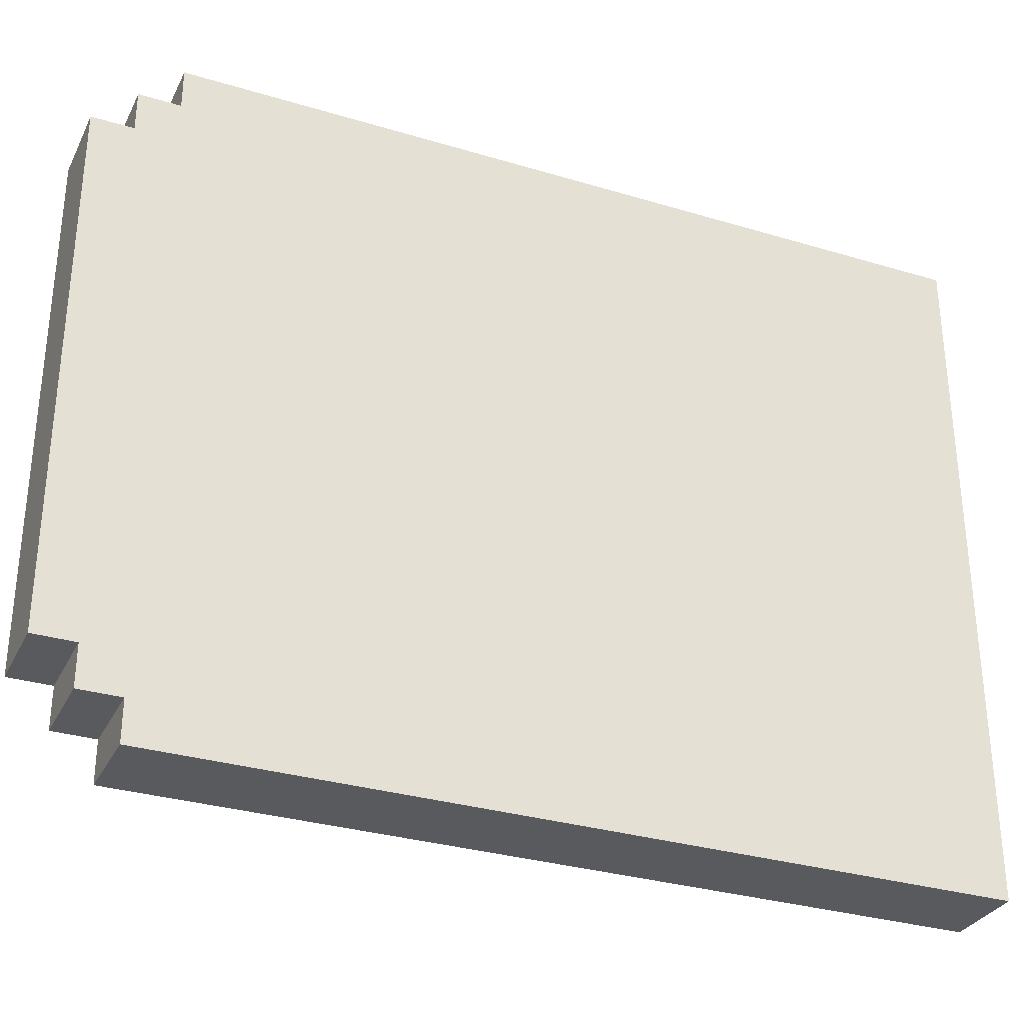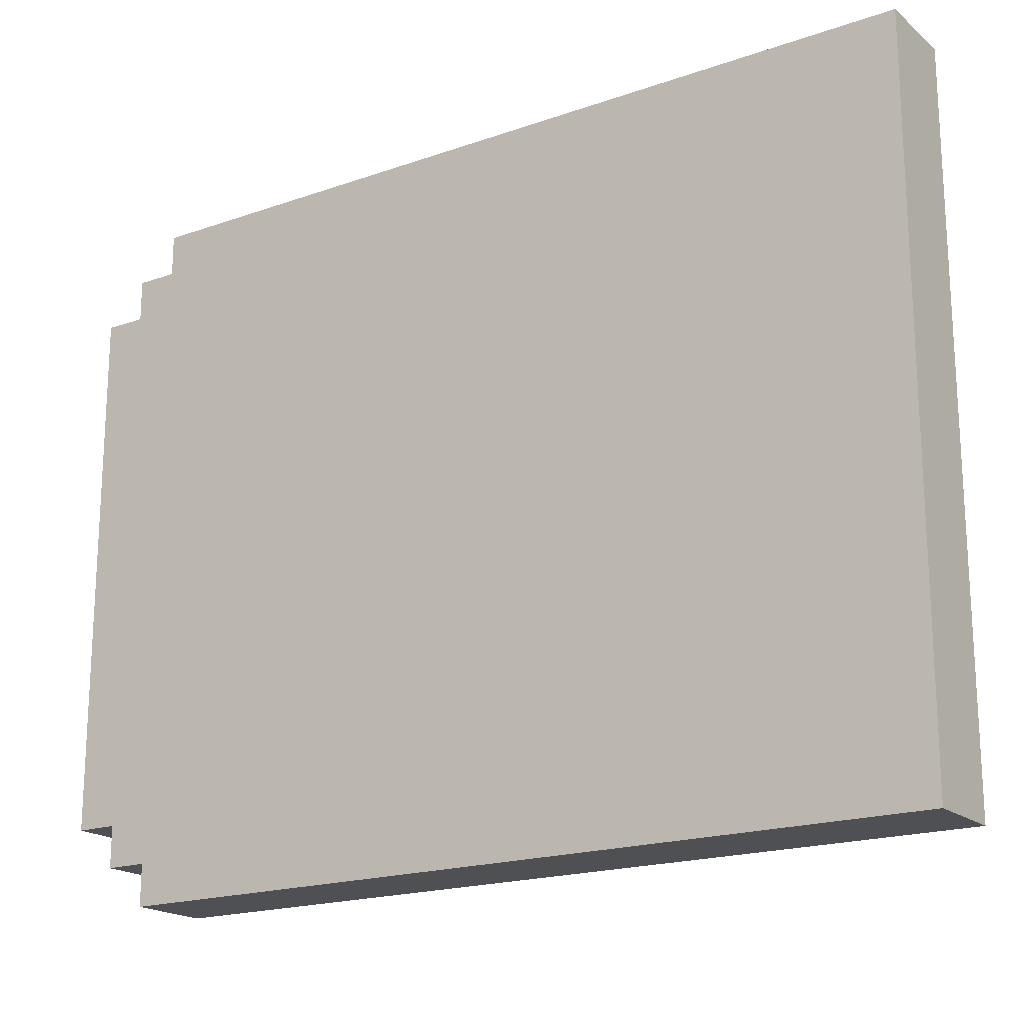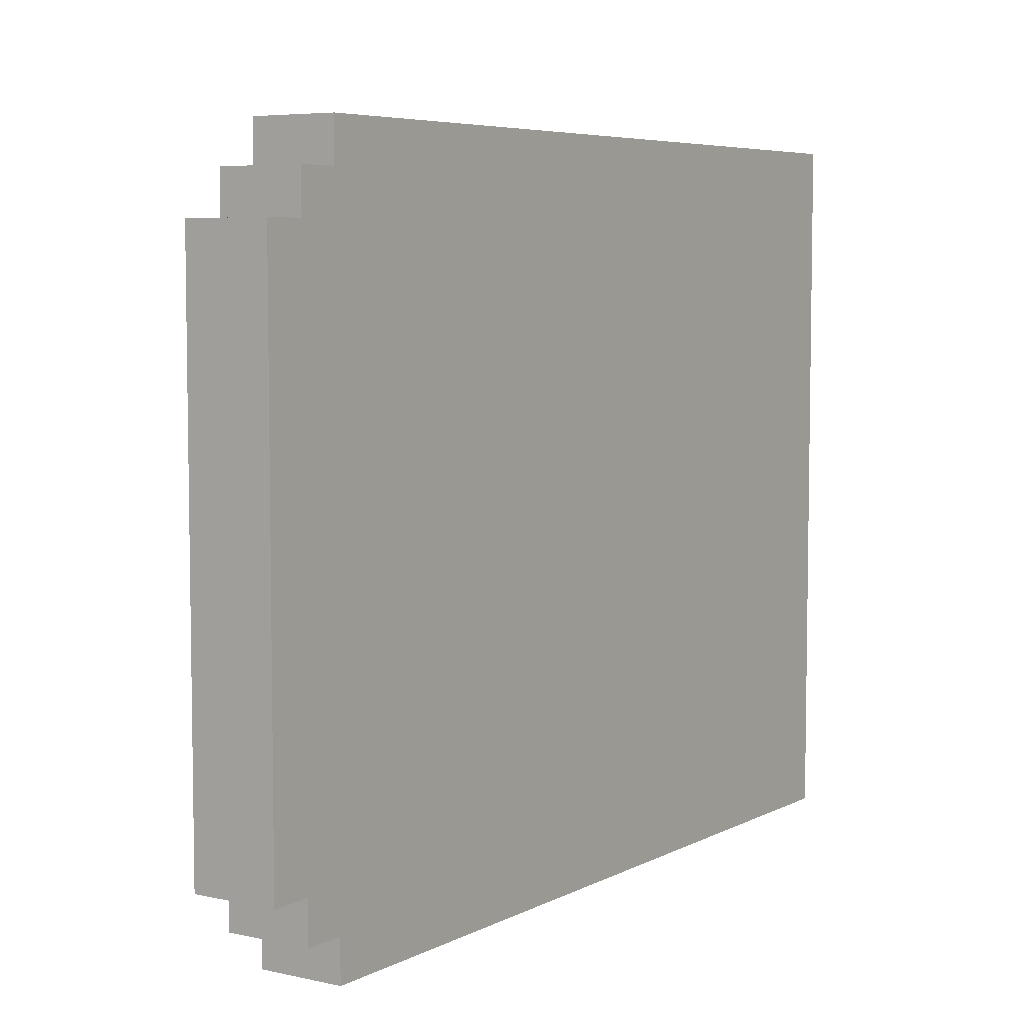
<metadata>
{"format":"obj","ext":"obj","renderer":"f3d","projection":"perspective","resolution":1024,"background":"white","views":[{"elev":-31.5,"azim":66.9,"up":"+Z"},{"elev":-18.9,"azim":123.7,"up":"+Z"},{"elev":5.9,"azim":34.0,"up":"+Z"}]}
</metadata>
<code>
o
v -0.4 0.8 -1
v -0.4 0.8 -1.1
v -0.4 0.8 -1.3
v -0.4 0.8 -1.5
v -0.4 0.9 -1
v -0.4 0.9 -1.1
v -0.4 0.9 -1.3
v -0.4 0.9 -1.5
v -0.3 -0.1 -0.8
v -0.3 -0.1 -1.1
v -0.3 0.3 -0.3
v -0.3 0.3 -0.5
v -0.3 0.3 -0.8
v -0.3 0.3 -1.1
v -0.3 0.4 -0.2
v -0.3 0.4 -0.3
v -0.3 0.7 -0.2
v -0.3 0.7 -0.5
v -0.2 -1.1 -0.2
v -0.2 -1.1 -1.5
v -0.2 -1 -0.1
v -0.2 -1 -0.2
v -0.2 -1 -1.5
v -0.2 -1 -1.6
v -0.2 -0.9 2.235e-08
v -0.2 -0.9 -0.1
v -0.2 -0.9 -0.8
v -0.2 -0.9 -0.9
v -0.2 -0.9 -1.1
v -0.2 -0.9 -1.2
v -0.2 -0.9 -1.6
v -0.2 -0.9 -1.7
v -0.2 -0.8 -0.2
v -0.2 -0.8 -0.3
v -0.2 -0.8 -0.4
v -0.2 -0.8 -0.5
v -0.2 -0.8 -0.7
v -0.2 -0.8 -0.8
v -0.2 -0.8 -1
v -0.2 -0.8 -1.1
v -0.2 -0.8 -1.3
v -0.2 -0.8 -1.5
v -0.2 -0.7 -0.1
v -0.2 -0.7 -0.2
v -0.2 -0.7 -0.3
v -0.2 -0.7 -0.4
v -0.2 -0.7 -0.5
v -0.2 -0.7 -0.7
v -0.2 -0.7 -0.9
v -0.2 -0.7 -1
v -0.2 -0.7 -1.1
v -0.2 -0.7 -1.2
v -0.2 -0.7 -1.3
v -0.2 -0.7 -1.4
v -0.2 -0.7 -1.5
v -0.2 -0.7 -1.6
v -0.2 -0.6 2.235e-08
v -0.2 -0.6 -0.1
v -0.2 -0.6 -1
v -0.2 -0.6 -1.1
v -0.2 -0.6 -1.2
v -0.2 -0.6 -1.4
v -0.2 -0.4 -0.1
v -0.2 -0.4 -0.2
v -0.2 -0.4 -0.3
v -0.2 -0.4 -0.4
v -0.2 -0.4 -0.5
v -0.2 -0.4 -0.6
v -0.2 -0.4 -1.2
v -0.2 -0.4 -1.5
v -0.2 -0.3 -0.2
v -0.2 -0.3 -0.3
v -0.2 -0.3 -0.4
v -0.2 -0.3 -0.5
v -0.2 -0.3 -1.5
v -0.2 -0.3 -1.6
v -0.2 -0.2 2.235e-08
v -0.2 -0.2 -0.1
v -0.2 -0.2 -0.3
v -0.2 -0.2 -0.4
v -0.2 -0.2 -0.5
v -0.2 -0.2 -0.6
v -0.2 -0.2 -1.5
v -0.2 -0.2 -1.6
v -0.2 -0.1 2.235e-08
v -0.2 -0.1 -0.4
v -0.2 -0.1 -0.6
v -0.2 -0.1 -0.7
v -0.2 -0.1 -0.8
v -0.2 -0.1 -1.1
v -0.2 0 2.235e-08
v -0.2 0 -0.1
v -0.2 0 -0.3
v -0.2 0 -0.4
v -0.2 0 -0.5
v -0.2 0 -1.5
v -0.2 0 -1.6
v -0.2 0.1 2.235e-08
v -0.2 0.1 -0.1
v -0.2 0.1 -0.3
v -0.2 0.1 -0.4
v -0.2 0.2 2.235e-08
v -0.2 0.2 -0.2
v -0.2 0.2 -0.4
v -0.2 0.2 -0.5
v -0.2 0.2 -0.6
v -0.2 0.2 -0.7
v -0.2 0.2 -1.5
v -0.2 0.2 -1.6
v -0.2 0.3 -0.2
v -0.2 0.3 -0.3
v -0.2 0.3 -0.5
v -0.2 0.3 -0.8
v -0.2 0.3 -1.1
v -0.2 0.3 -1.2
v -0.2 0.3 -1.3
v -0.2 0.3 -1.4
v -0.2 0.3 -1.5
v -0.2 0.4 -0.2
v -0.2 0.4 -0.3
v -0.2 0.4 -0.8
v -0.2 0.4 -1
v -0.2 0.4 -1.3
v -0.2 0.4 -1.4
v -0.2 0.4 -1.5
v -0.2 0.5 -0.7
v -0.2 0.5 -0.8
v -0.2 0.5 -0.9
v -0.2 0.5 -1
v -0.2 0.5 -1.1
v -0.2 0.6 -0.6
v -0.2 0.6 -0.7
v -0.2 0.6 -1
v -0.2 0.6 -1.1
v -0.2 0.7 -0.2
v -0.2 0.7 -0.5
v -0.2 0.7 -0.6
v -0.2 0.7 -0.9
v -0.2 0.7 -1
v -0.2 0.7 -1.4
v -0.2 0.7 -1.5
v -0.2 0.8 -0.4
v -0.2 0.8 -0.5
v -0.2 0.8 -0.6
v -0.2 0.8 -0.7
v -0.2 0.8 -1.4
v -0.2 0.8 -1.5
v -0.2 0.9 -0.1
v -0.2 0.9 -0.2
v -0.2 0.9 -0.4
v -0.2 0.9 -0.5
v -0.2 0.9 -0.6
v -0.2 0.9 -0.7
v -0.2 0.9 -0.8
v -0.2 0.9 -0.9
v -0.2 0.9 -1
v -0.2 0.9 -1.1
v -0.2 0.9 -1.2
v -0.2 0.9 -1.3
v -0.2 0.9 -1.4
v -0.2 0.9 -1.5
v -0.2 0.9 -1.6
v -0.2 0.9 -1.7
v -0.2 1 2.235e-08
v -0.2 1 -0.1
v -0.2 1 -0.2
v -0.2 1 -0.3
v -0.2 1 -0.4
v -0.2 1 -0.5
v -0.2 1 -0.6
v -0.2 1 -0.7
v -0.2 1 -0.8
v -0.2 1 -0.9
v -0.2 1 -1
v -0.2 1 -1.1
v -0.2 1 -1.2
v -0.2 1 -1.3
v -0.2 1 -1.4
v -0.2 1 -1.5
v -0.2 1 -1.6
v -0.2 1.1 2.235e-08
v -0.2 1.1 -0.1
v -0.2 1.1 -0.2
v -0.2 1.1 -0.3
v -0.2 1.1 -0.4
v -0.2 1.1 -0.5
v -0.2 1.1 -0.6
v -0.2 1.1 -0.7
v -0.2 1.1 -0.8
v -0.2 1.1 -1
v -0.2 1.1 -1.2
v -0.2 1.1 -1.4
v -0.2 1.1 -1.5
v -0.2 1.1 -1.7
v -0.3 0.8 -1
v -0.3 0.8 -1.1
v -0.3 0.8 -1.3
v -0.3 0.8 -1.4
v -0.3 0.9 -1
v -0.3 0.9 -1.1
v -0.3 0.9 -1.3
v -0.3 0.9 -1.4
v 0 -1.1 -0.2
v 0 -1.1 -0.3
v 0 -1.1 -1.5
v 0 -1 -0.1
v 0 -1 -0.2
v 0 -1 -0.3
v 0 -1 -1.5
v 0 -1 -1.6
v 0 -0.9 2.235e-08
v 0 -0.9 -0.1
v 0 -0.9 -0.2
v 0 -0.9 -1.6
v 0 -0.9 -1.7
v 0 -0.8 2.235e-08
v 0 -0.8 -0.1
v 0 0.1 2.235e-08
v 0 0.1 -0.1
v 0 0.2 2.235e-08
v 0 0.2 -0.1
v 0 0.9 2.235e-08
v 0 0.9 -0.1
v 0 1 2.235e-08
v 0 1 -0.1
v 0 1.1 2.235e-08
v 0 1.1 -0.1
v 0 1.1 -1.7
v -0.2 -0.9 2.235e-08
v -0.2 -0.6 2.235e-08
v -0.2 -0.2 2.235e-08
v -0.2 -0.1 2.235e-08
v -0.2 0 2.235e-08
v -0.2 0.1 2.235e-08
v -0.2 0.2 2.235e-08
v -0.2 1 2.235e-08
v -0.2 1.1 2.235e-08
v -0.1 -0.8 2.235e-08
v -0.1 -0.6 2.235e-08
v -0.1 -0.2 2.235e-08
v -0.1 -0.1 2.235e-08
v -0.1 0 2.235e-08
v -0.1 0.9 2.235e-08
v -0.1 1 2.235e-08
v -0.1 1.1 2.235e-08
v 0 -0.9 2.235e-08
v 0 -0.8 2.235e-08
v 0 0.1 2.235e-08
v 0 0.2 2.235e-08
v 0 0.9 2.235e-08
v 0 1 2.235e-08
v 0 1.1 2.235e-08
v -0.2 -1 -0.1
v -0.2 -0.9 -0.1
v 0 -1 -0.1
v 0 -0.9 -0.1
v -0.3 0.4 -0.2
v -0.3 0.7 -0.2
v -0.2 -1.1 -0.2
v -0.2 -1 -0.2
v -0.2 0.4 -0.2
v -0.2 0.7 -0.2
v 0 -1.1 -0.2
v 0 -1 -0.2
v -0.3 0.3 -0.3
v -0.3 0.4 -0.3
v -0.2 0.3 -0.3
v -0.2 0.4 -0.3
v -0.3 -0.1 -0.8
v -0.3 0.3 -0.8
v -0.2 -0.1 -0.8
v -0.2 0.3 -0.8
v -0.4 0.8 -1
v -0.4 0.9 -1
v -0.3 0.8 -1
v -0.3 0.9 -1
v -0.3 0.8 -1.4
v -0.3 0.9 -1.4
v -0.2 0.8 -1.4
v -0.2 0.9 -1.4
v -0.3 0.3 -0.5
v -0.3 0.7 -0.5
v -0.2 0.3 -0.5
v -0.2 0.7 -0.5
v -0.3 -0.1 -1.1
v -0.3 0.3 -1.1
v -0.2 -0.1 -1.1
v -0.2 0.3 -1.1
v -0.4 0.8 -1.5
v -0.4 0.9 -1.5
v -0.2 -1.1 -1.5
v -0.2 -1 -1.5
v -0.2 0.8 -1.5
v -0.2 0.9 -1.5
v -0.1 -1.1 -1.5
v -0.1 -1 -1.5
v 0 -1.1 -1.5
v 0 -1 -1.5
v -0.2 -1 -1.6
v -0.2 -0.9 -1.6
v -0.1 -1 -1.6
v -0.1 -0.9 -1.6
v 0 -1 -1.6
v 0 -0.9 -1.6
v -0.2 -0.9 -1.7
v -0.2 0.9 -1.7
v -0.2 1.1 -1.7
v -0.1 0.9 -1.7
v -0.1 1.1 -1.7
v 0 -0.9 -1.7
v 0 1.1 -1.7
v -0.2 -1.1 -0.2
v 0 -1.1 -0.2
v -0.1 -1.1 -0.3
v 0 -1.1 -0.3
v -0.2 -1.1 -1.5
v -0.1 -1.1 -1.5
v 0 -1.1 -1.5
v -0.2 -1 -0.1
v 0 -1 -0.1
v -0.2 -1 -0.2
v 0 -1 -0.2
v -0.2 -1 -1.5
v -0.1 -1 -1.5
v 0 -1 -1.5
v -0.2 -1 -1.6
v -0.1 -1 -1.6
v 0 -1 -1.6
v -0.2 -0.9 2.235e-08
v 0 -0.9 2.235e-08
v -0.2 -0.9 -0.1
v 0 -0.9 -0.1
v -0.2 -0.9 -1.6
v -0.1 -0.9 -1.6
v 0 -0.9 -1.6
v -0.2 -0.9 -1.7
v 0 -0.9 -1.7
v -0.3 -0.1 -0.8
v -0.2 -0.1 -0.8
v -0.3 -0.1 -1.1
v -0.2 -0.1 -1.1
v -0.3 0.3 -0.3
v -0.2 0.3 -0.3
v -0.3 0.3 -0.5
v -0.2 0.3 -0.5
v -0.3 0.4 -0.2
v -0.2 0.4 -0.2
v -0.3 0.4 -0.3
v -0.2 0.4 -0.3
v -0.4 0.8 -1
v -0.3 0.8 -1
v -0.4 0.8 -1.1
v -0.3 0.8 -1.1
v -0.4 0.8 -1.3
v -0.3 0.8 -1.3
v -0.3 0.8 -1.4
v -0.2 0.8 -1.4
v -0.4 0.8 -1.5
v -0.2 0.8 -1.5
v -0.3 0.3 -0.8
v -0.2 0.3 -0.8
v -0.3 0.3 -1.1
v -0.2 0.3 -1.1
v -0.3 0.7 -0.2
v -0.2 0.7 -0.2
v -0.3 0.7 -0.5
v -0.2 0.7 -0.5
v -0.4 0.9 -1
v -0.3 0.9 -1
v -0.4 0.9 -1.1
v -0.3 0.9 -1.1
v -0.4 0.9 -1.3
v -0.3 0.9 -1.3
v -0.3 0.9 -1.4
v -0.2 0.9 -1.4
v -0.4 0.9 -1.5
v -0.2 0.9 -1.5
v -0.2 1.1 2.235e-08
v -0.1 1.1 2.235e-08
v 0 1.1 2.235e-08
v -0.2 1.1 -0.1
v -0.1 1.1 -0.1
v 0 1.1 -0.1
v -0.2 1.1 -0.2
v -0.1 1.1 -0.2
v -0.2 1.1 -0.3
v -0.1 1.1 -0.3
v -0.2 1.1 -0.4
v -0.1 1.1 -0.4
v -0.2 1.1 -0.5
v -0.1 1.1 -0.5
v -0.2 1.1 -0.6
v -0.1 1.1 -0.6
v -0.2 1.1 -0.7
v -0.1 1.1 -0.7
v -0.2 1.1 -0.8
v -0.1 1.1 -0.8
v -0.2 1.1 -1
v -0.1 1.1 -1
v -0.2 1.1 -1.2
v -0.1 1.1 -1.2
v -0.2 1.1 -1.4
v -0.1 1.1 -1.4
v -0.2 1.1 -1.5
v -0.1 1.1 -1.5
v -0.2 1.1 -1.7
v -0.1 1.1 -1.7
v 0 1.1 -1.7
f 5 2 1
f 6 3 2
f 6 2 5
f 7 4 3
f 7 3 6
f 8 4 7
f 13 10 9
f 14 10 13
f 16 12 11
f 17 16 15
f 18 12 16
f 18 16 17
f 22 20 19
f 23 20 22
f 26 22 21
f 26 24 23
f 26 23 22
f 27 24 26
f 28 24 27
f 29 24 28
f 30 24 29
f 31 24 30
f 33 26 25
f 33 27 26
f 34 27 33
f 35 27 34
f 36 27 35
f 37 27 36
f 38 28 27
f 38 27 37
f 39 29 28
f 40 30 29
f 40 29 39
f 41 31 30
f 42 31 41
f 43 33 25
f 44 34 33
f 44 33 43
f 45 35 34
f 45 34 44
f 46 36 35
f 46 35 45
f 47 37 36
f 47 36 46
f 48 38 37
f 48 37 47
f 49 28 38
f 49 38 48
f 49 39 28
f 50 40 39
f 50 39 49
f 51 30 40
f 51 40 50
f 52 41 30
f 52 30 51
f 53 42 41
f 53 41 52
f 54 42 53
f 55 31 42
f 55 42 54
f 56 32 31
f 56 31 55
f 57 43 25
f 58 50 49
f 58 43 57
f 58 46 45
f 58 48 47
f 58 44 43
f 58 45 44
f 58 49 48
f 58 47 46
f 59 51 50
f 59 50 58
f 60 52 51
f 60 51 59
f 61 53 52
f 61 52 60
f 61 54 53
f 62 55 54
f 62 54 61
f 62 56 55
f 63 61 60
f 63 60 59
f 63 62 61
f 63 58 57
f 63 59 58
f 64 62 63
f 65 62 64
f 66 62 65
f 67 62 66
f 68 62 67
f 69 62 68
f 70 56 62
f 70 62 69
f 71 64 63
f 71 65 64
f 72 66 65
f 72 65 71
f 73 67 66
f 73 66 72
f 74 68 67
f 74 67 73
f 75 56 70
f 75 70 69
f 76 32 56
f 76 56 75
f 77 63 57
f 78 71 63
f 78 63 77
f 78 72 71
f 79 74 73
f 79 72 78
f 79 73 72
f 80 74 79
f 81 68 74
f 81 74 80
f 82 69 68
f 82 68 81
f 83 75 69
f 83 76 75
f 84 32 76
f 84 76 83
f 85 80 79
f 85 78 77
f 85 79 78
f 86 81 80
f 86 80 85
f 86 82 81
f 87 69 82
f 87 82 86
f 88 69 87
f 89 69 88
f 90 69 89
f 91 86 85
f 92 86 91
f 93 86 92
f 94 87 86
f 94 86 93
f 95 87 94
f 96 83 69
f 96 84 83
f 97 32 84
f 97 84 96
f 98 92 91
f 99 93 92
f 99 92 98
f 100 95 94
f 100 93 99
f 100 94 93
f 101 95 100
f 102 99 98
f 102 100 99
f 103 100 102
f 104 95 101
f 104 101 100
f 105 87 95
f 105 95 104
f 106 88 87
f 106 87 105
f 107 89 88
f 107 88 106
f 108 96 69
f 108 97 96
f 109 32 97
f 109 97 108
f 110 100 103
f 110 103 102
f 111 104 100
f 111 100 110
f 111 105 104
f 111 106 105
f 111 107 106
f 112 107 111
f 113 89 107
f 113 107 112
f 114 69 90
f 115 108 69
f 115 69 114
f 116 108 115
f 117 108 116
f 118 109 108
f 118 108 117
f 119 110 102
f 119 111 110
f 120 111 119
f 121 113 112
f 121 114 113
f 121 116 115
f 121 115 114
f 122 116 121
f 123 117 116
f 123 116 122
f 124 118 117
f 124 117 123
f 125 109 118
f 125 118 124
f 126 121 112
f 127 122 121
f 127 121 126
f 128 122 127
f 129 124 123
f 129 122 128
f 129 123 122
f 130 124 129
f 131 126 112
f 132 127 126
f 132 126 131
f 133 129 128
f 133 130 129
f 134 124 130
f 134 130 133
f 135 119 102
f 136 131 112
f 137 132 131
f 137 131 136
f 138 128 127
f 138 133 128
f 139 134 133
f 139 133 138
f 140 124 134
f 140 134 139
f 140 125 124
f 141 109 125
f 141 125 140
f 142 136 135
f 143 137 136
f 143 136 142
f 144 132 137
f 144 137 143
f 145 127 132
f 145 132 144
f 146 140 139
f 146 141 140
f 147 109 141
f 147 141 146
f 148 135 102
f 148 142 135
f 149 142 148
f 150 143 142
f 150 142 149
f 151 144 143
f 151 143 150
f 152 145 144
f 152 144 151
f 153 127 145
f 153 145 152
f 154 139 138
f 154 127 153
f 154 138 127
f 155 139 154
f 156 146 139
f 156 139 155
f 157 146 156
f 158 146 157
f 159 146 158
f 160 146 159
f 161 109 147
f 162 32 109
f 162 109 161
f 163 32 162
f 164 148 102
f 165 149 148
f 165 148 164
f 166 152 151
f 166 149 165
f 166 151 150
f 166 150 149
f 167 152 166
f 168 152 167
f 169 152 168
f 170 153 152
f 170 152 169
f 171 154 153
f 171 153 170
f 172 155 154
f 172 154 171
f 173 156 155
f 173 155 172
f 174 157 156
f 174 156 173
f 175 158 157
f 175 157 174
f 176 159 158
f 176 158 175
f 177 160 159
f 177 159 176
f 177 161 160
f 177 162 161
f 178 162 177
f 179 162 178
f 180 163 162
f 180 162 179
f 181 165 164
f 182 166 165
f 182 165 181
f 183 167 166
f 183 166 182
f 184 168 167
f 184 167 183
f 185 169 168
f 185 168 184
f 186 170 169
f 186 169 185
f 187 171 170
f 187 170 186
f 188 172 171
f 188 171 187
f 189 173 172
f 189 172 188
f 189 174 173
f 190 176 175
f 190 174 189
f 190 175 174
f 191 178 177
f 191 176 190
f 191 177 176
f 192 179 178
f 192 178 191
f 193 180 179
f 193 179 192
f 194 163 180
f 194 180 193
f 195 196 199
f 196 197 200
f 199 196 200
f 197 198 201
f 200 197 201
f 201 198 202
f 203 204 207
f 204 205 208
f 207 204 208
f 208 205 209
f 206 207 212
f 209 210 213
f 207 208 213
f 212 207 213
f 208 209 213
f 213 210 214
f 211 212 216
f 214 215 217
f 216 212 217
f 212 213 217
f 213 214 217
f 216 217 218
f 217 215 219
f 218 217 219
f 218 219 220
f 219 215 221
f 220 219 221
f 220 221 222
f 221 215 223
f 222 221 223
f 222 223 224
f 223 215 225
f 224 223 225
f 224 225 226
f 225 215 227
f 226 225 227
f 227 215 228
f 238 230 229
f 239 231 230
f 239 230 238
f 240 232 231
f 240 231 239
f 241 233 232
f 241 232 240
f 242 234 233
f 242 233 241
f 243 236 235
f 244 237 236
f 244 236 243
f 245 237 244
f 246 238 229
f 247 239 238
f 247 238 246
f 247 240 239
f 247 241 240
f 247 242 241
f 248 235 234
f 248 242 247
f 248 234 242
f 249 243 235
f 249 235 248
f 250 244 243
f 250 243 249
f 251 245 244
f 251 244 250
f 252 245 251
f 255 254 253
f 256 254 255
f 261 258 257
f 262 258 261
f 263 260 259
f 264 260 263
f 267 266 265
f 268 266 267
f 271 270 269
f 272 270 271
f 275 274 273
f 276 274 275
f 279 278 277
f 280 278 279
f 281 282 283
f 283 282 284
f 285 286 287
f 287 286 288
f 289 290 293
f 293 290 294
f 291 292 295
f 295 292 296
f 295 296 297
f 297 296 298
f 299 300 301
f 301 300 302
f 301 302 303
f 303 302 304
f 305 306 308
f 306 307 308
f 308 307 309
f 305 308 310
f 308 309 310
f 310 309 311
f 314 313 312
f 315 313 314
f 316 314 312
f 317 315 314
f 317 314 316
f 318 315 317
f 321 320 319
f 322 320 321
f 326 324 323
f 327 325 324
f 327 324 326
f 328 325 327
f 331 330 329
f 332 330 331
f 336 334 333
f 336 335 334
f 337 335 336
f 340 339 338
f 341 339 340
f 344 343 342
f 345 343 344
f 348 347 346
f 349 347 348
f 352 351 350
f 353 351 352
f 354 353 352
f 355 353 354
f 356 355 354
f 358 356 354
f 358 357 356
f 359 357 358
f 360 361 362
f 362 361 363
f 364 365 366
f 366 365 367
f 368 369 370
f 370 369 371
f 370 371 372
f 372 371 373
f 372 373 374
f 372 374 376
f 374 375 376
f 376 375 377
f 378 379 381
f 379 380 382
f 381 379 382
f 382 380 383
f 381 382 384
f 382 383 385
f 384 382 385
f 384 385 386
f 385 383 387
f 386 385 387
f 386 387 388
f 387 383 389
f 388 387 389
f 388 389 390
f 389 383 391
f 390 389 391
f 390 391 392
f 391 383 393
f 392 391 393
f 392 393 394
f 393 383 395
f 394 393 395
f 394 395 396
f 395 383 397
f 396 395 397
f 396 397 398
f 397 383 399
f 398 397 399
f 398 399 400
f 399 383 401
f 400 399 401
f 400 401 402
f 401 383 403
f 402 401 403
f 402 403 404
f 403 383 405
f 404 403 405
f 404 405 406
f 405 383 407
f 406 405 407
f 407 383 408

</code>
